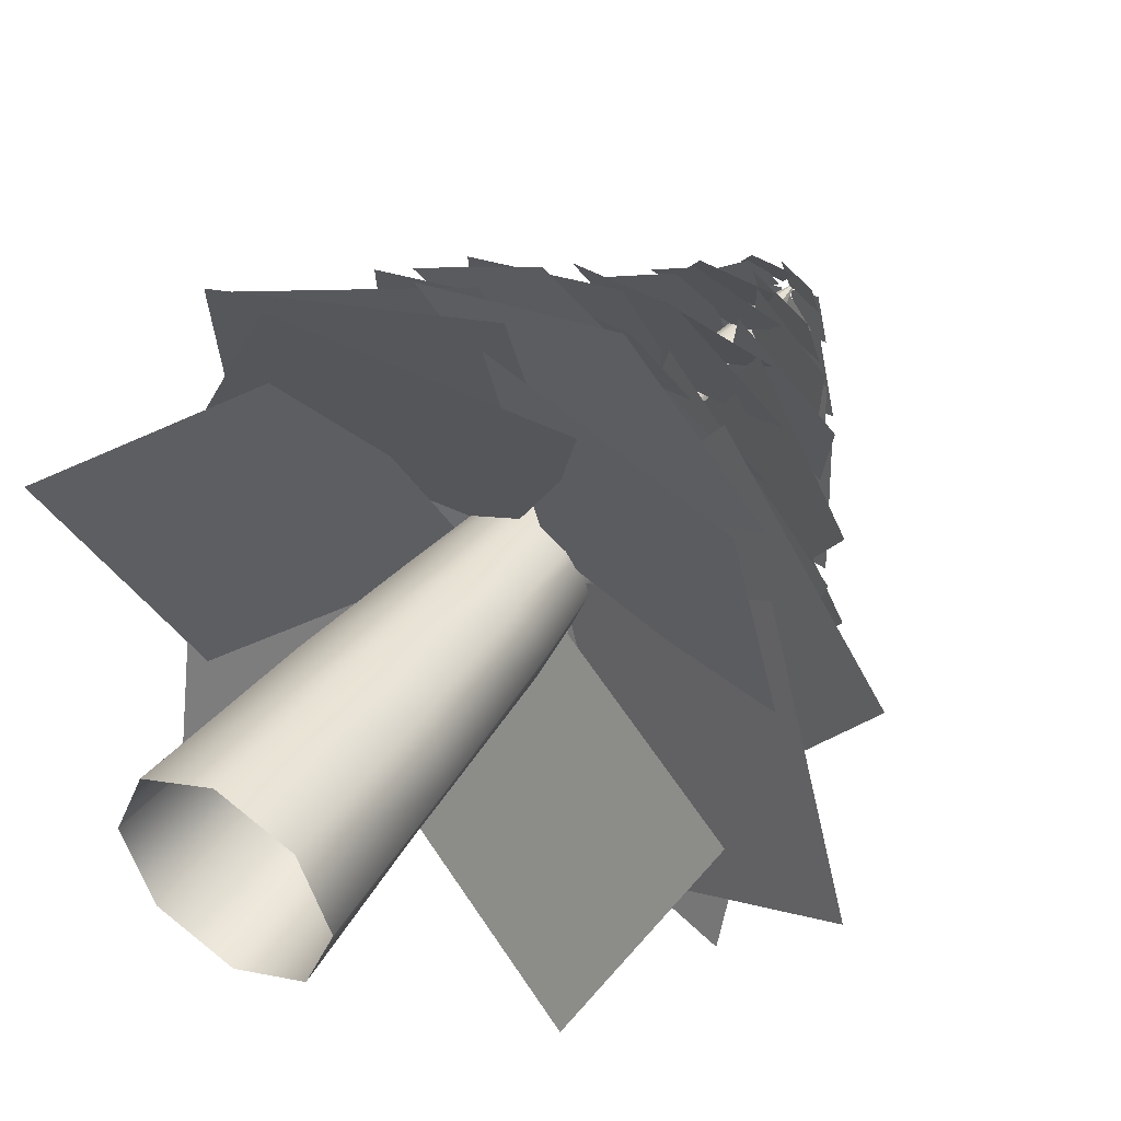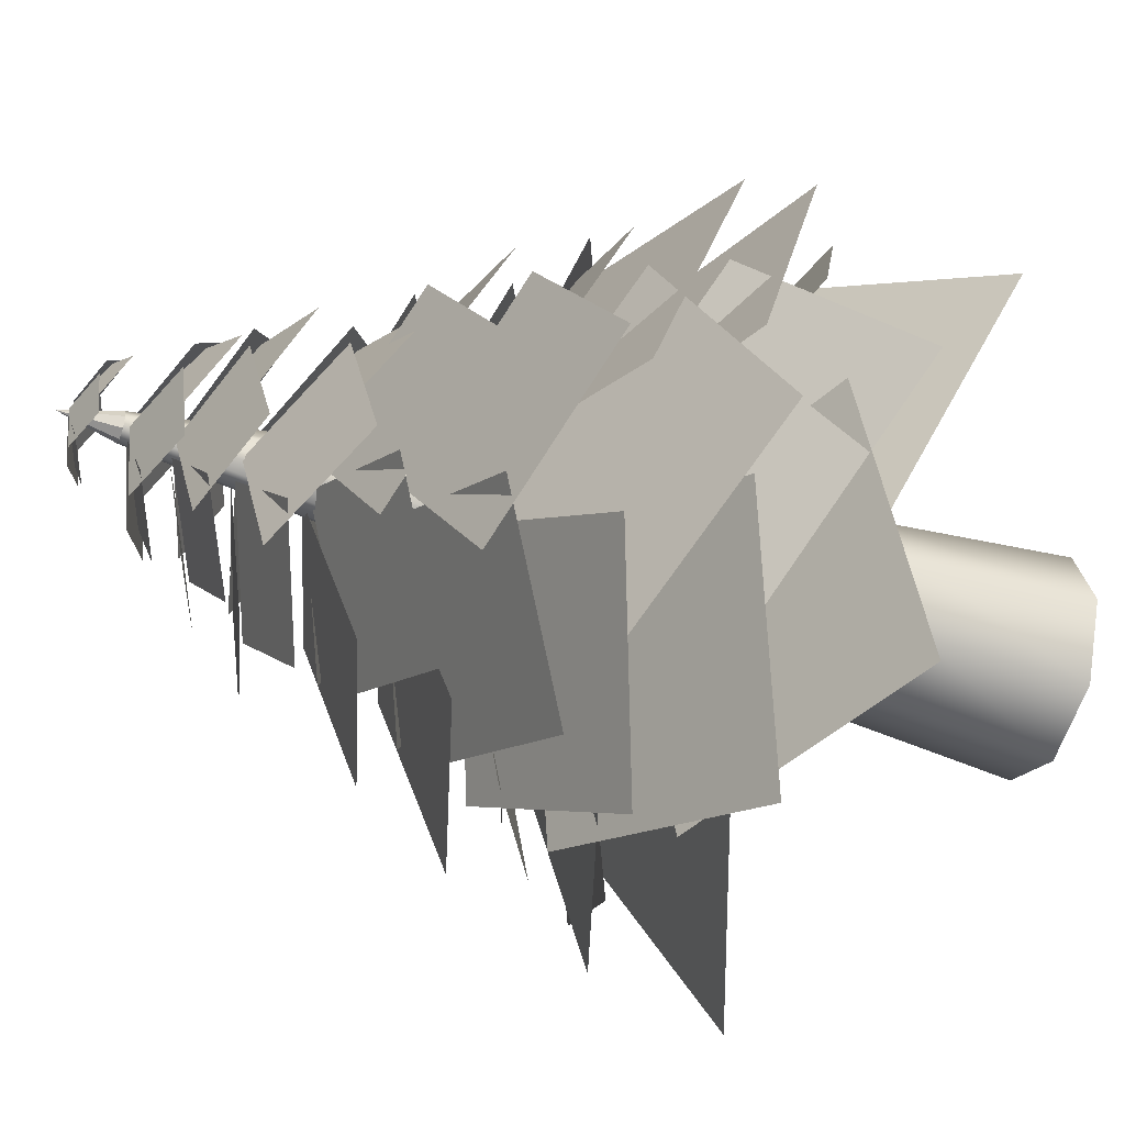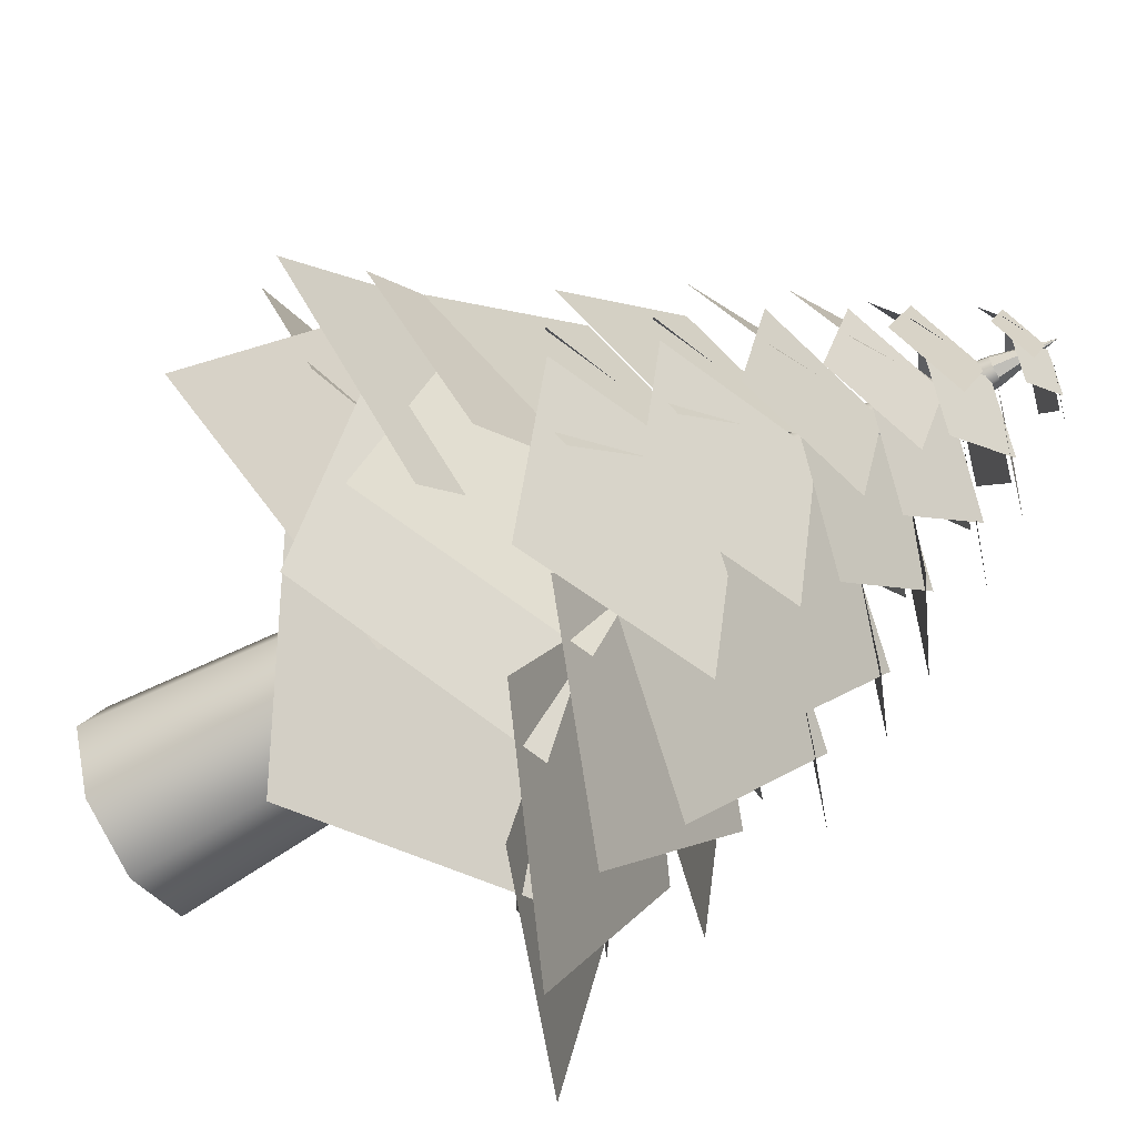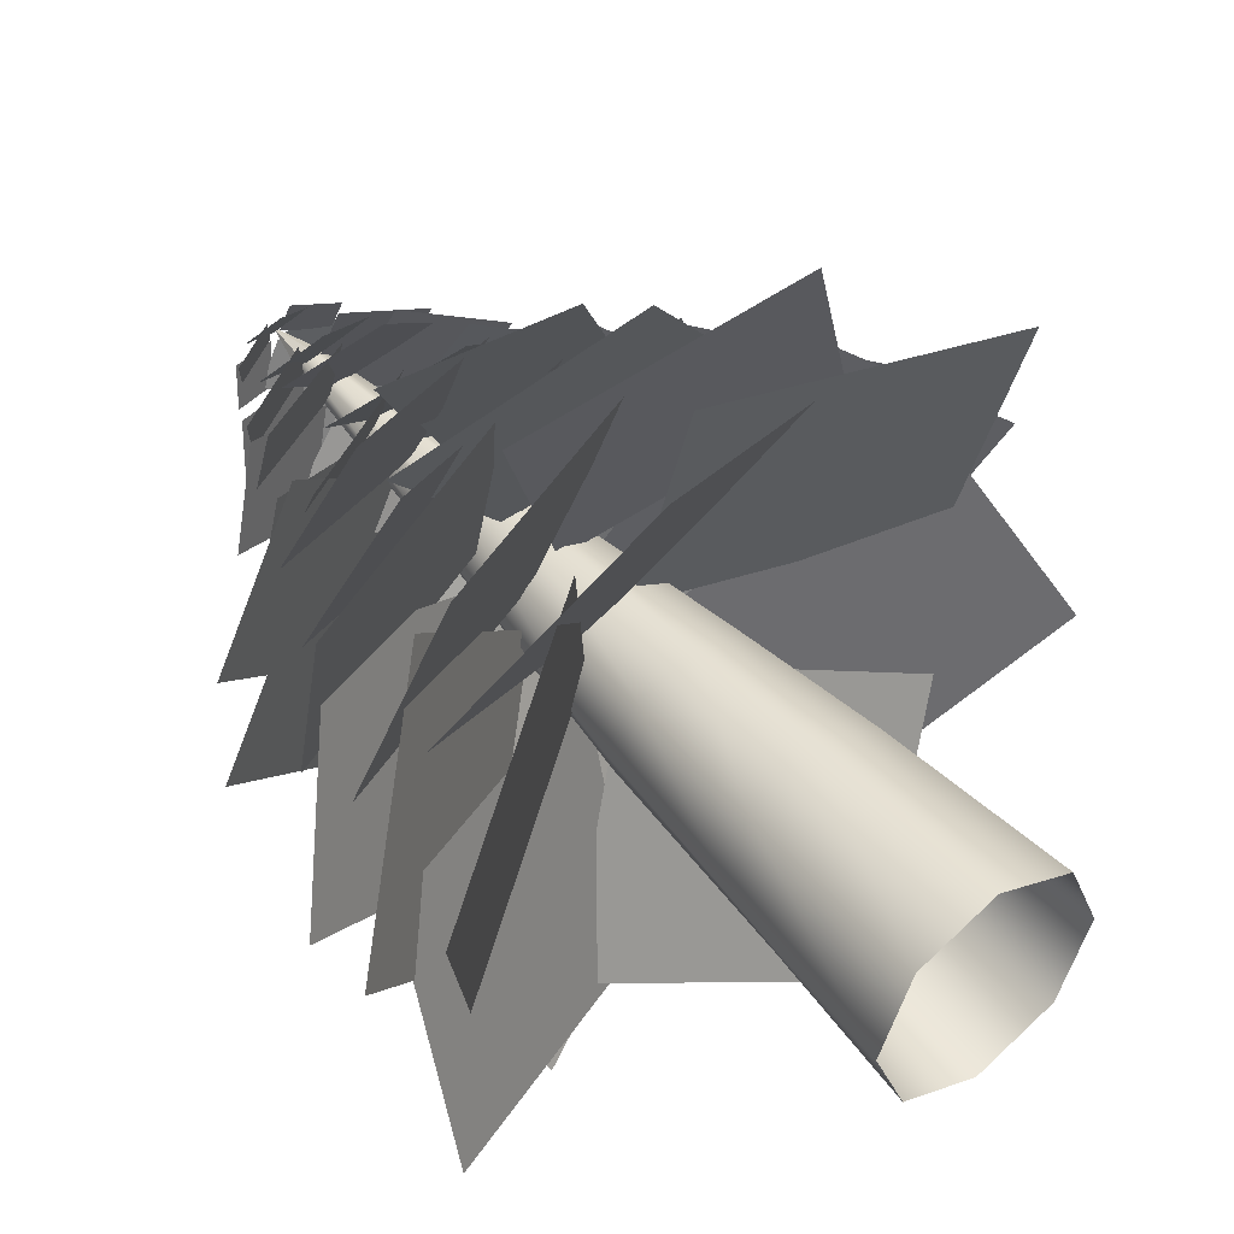
<metadata>
{"format":"obj","ext":"obj","renderer":"f3d","projection":"perspective","resolution":1024,"background":"white","views":[{"elev":42.2,"azim":32.4,"up":"+Z"},{"elev":-41.3,"azim":-111.6,"up":"+Z"},{"elev":-60.1,"azim":120.9,"up":"+Z"},{"elev":45.4,"azim":-37.8,"up":"+Z"}]}
</metadata>
<code>
v 1.399 0 -1.399
v -0 0 -1.978
v -1.399 0 -1.399
v -1.978 0 -0
v -1.399 0 1.399
v -0 0 1.978
v 1.399 0 1.399
v 1.978 0 -0
v 1.227 2.958 -1.174
v -0 2.809 -1.66
v -1.227 2.958 -1.174
v -1.735 3.316 0
v -1.227 3.675 1.174
v -0 3.823 1.66
v 1.227 3.675 1.174
v 1.735 3.316 0
v 1.021 6.906 -0.9834
v 0 7.019 -1.391
v -1.021 6.906 -0.9834
v -1.444 6.632 0
v -1.021 6.359 0.9834
v 0 6.246 1.391
v 1.021 6.359 0.9834
v 1.444 6.632 0
v 0.1849 16.24 -0.1849
v 0 16.24 -0.2615
v -0.1849 16.24 -0.1849
v -0.2615 16.24 0
v -0.1849 16.24 0.1849
v 0 16.24 0.2615
v 0.1849 16.24 0.1849
v 0.2615 16.24 0
v 0.9184 10.81 0
v 0.6494 10.74 0.6399
v 0 10.71 0.905
v -0.6494 10.74 0.6399
v -0.9184 10.81 0
v -0.6494 10.88 -0.6399
v 0 10.91 -0.905
v 0.6494 10.88 -0.6399
v 0 17.3 0
v -2.417 5.935 4.679
v -0.7462 7.931 0.08469
v -6.377 3.496 2.179
v -4.706 5.491 -2.415
v -5.394 6.253 -0.2403
v -0.53 8.278 -0.5797
v -5.259 5.065 -5.383
v -0.3943 7.091 -5.723
v -1.947 6.858 -5.233
v 0.2691 8.26 -0.6508
v 2.701 4.999 -6.913
v 4.917 6.401 -2.33
v 2.923 6.9 -4.683
v 0.6061 8.341 -0.1623
v 7.365 5.79 -2.053
v 5.048 7.23 2.468
v 5.453 6.967 0.2161
v 0.3521 8.3 0.4996
v 5.325 5.405 5.258
v 0.2241 6.737 5.541
v 2.365 6.539 4.789
v -0.3598 8.209 0.5856
v -2.042 4.456 6.818
v -4.767 6.126 2.615
v -3.991 7.458 3.316
v -0.7919 9.238 -0.05561
v -6.582 5.245 -0.3119
v -3.383 7.025 -3.683
v -4.673 7.572 -2.057
v -0.3529 9.536 -0.5559
v -2.625 6.42 -6.444
v 1.695 8.384 -4.943
v 0.1703 8.149 -5.097
v 0.3655 9.528 -0.3189
v 4.835 6.441 -4.795
v 5.031 7.819 -0.01655
v 4.179 8.25 -2.803
v 0.4741 9.611 0.2288
v 7.05 7.274 1.144
v 3.345 8.635 4.176
v 4.539 8.377 2.381
v 0.007284 9.574 0.7073
v 2.558 6.936 6.714
v -1.974 8.134 5.04
v 0.1619 7.967 5.19
v -0.6402 9.481 0.5169
v -4.393 5.966 5.324
v -5.195 7.479 0.6505
v -4.437 9.11 2.095
v -0.7753 10.45 -0.1168
v -6.115 7.424 -1.706
v -2.453 8.767 -3.918
v -3.875 9.355 -2.746
v -0.2601 10.69 -0.4514
v -1.258 8.194 -6.197
v 2.357 9.525 -3.902
v 1.041 9.461 -4.366
v 0.3141 10.61 -0.09303
v 4.889 7.487 -3.182
v 4.162 8.633 1.091
v 4.052 9.14 -1.511
v 0.2993 10.66 0.4122
v 5.626 7.938 2.512
v 1.873 9.461 4.435
v 3.272 9.144 3.107
v -0.2124 10.67 0.7313
v 0.4965 7.976 6.429
v -2.988 9.5 4.054
v -1.175 9.148 4.629
v -0.7439 10.65 0.425
v -5.346 7.781 3.714
v -4.915 9.281 -0.4899
v 0.5363 10.09 4.004
v -0.3445 11.6 0.4164
v -3.221 8.786 4.377
v -4.102 10.3 0.7893
v -3.432 10.68 2.332
v -0.4858 11.86 -0.09136
v -5.772 10.01 -0.8356
v -2.826 11.2 -3.259
v -3.559 11.11 -2.257
v -0.03918 11.79 -0.4965
v -1.683 9.453 -5.369
v 1.837 10.13 -3.608
v -0.38 10.76 -4.132
v 0.3907 11.8 -0.3541
v 3.38 9.479 -4.546
v 4.15 10.52 -0.7679
v 3.356 10.4 -2.313
v 0.5329 11.76 0.1621
v 5.417 8.997 0.8077
v 2.594 10.36 3.283
v 3.524 10.09 1.858
v 0.1359 11.74 0.5375
v 1.61 8.751 5.098
v -1.778 10.4 3.777
v 0.4157 11.74 3.36
v -0.3139 13 0.388
v -2.697 10.67 3.669
v -3.427 11.92 0.697
v -2.872 12.23 1.975
v -0.431 13.21 -0.0326
v -4.81 11.68 -0.6491
v -2.37 12.66 -2.657
v -2.977 12.59 -1.827
v -0.06102 13.15 -0.3682
v -1.423 11.22 -4.405
v 1.493 11.78 -2.946
v -0.3434 12.3 -3.38
v 0.2951 13.16 -0.2502
v 2.771 11.24 -3.723
v 3.41 12.1 -0.5931
v 2.752 12 -1.873
v 0.4129 13.13 0.1774
v 4.459 10.84 0.7121
v 2.121 11.97 2.763
v 2.891 11.74 1.582
v 0.084 13.11 0.4883
v 1.306 10.64 4.266
v -1.502 12 3.172
v -0.3492 12.92 2.33
v -0.297 14.14 0.04275
v -2.695 11.97 1.771
v -2.643 13.19 -0.516
v -2.527 13.33 0.5866
v -0.3016 14.33 -0.2816
v -3.366 13.08 -1.852
v -1.14 14.08 -2.72
v -1.777 13.94 -2.245
v 0.05331 14.33 -0.4521
v 0.03266 13.14 -3.918
v 1.863 13.53 -2.125
v 0.5573 13.92 -2.826
v 0.2931 14.34 -0.2823
v 3.021 13.21 -2.455
v 2.757 13.62 0.08948
v 2.555 13.64 -1.022
v 0.2878 14.27 0.06063
v 3.316 12.56 1.206
v 1.049 13.19 2.289
v 1.901 13.14 1.567
v -0.02705 14.23 0.2164
v 0.1717 12 3.124
v -1.757 13.09 1.773
v -0.4571 14.45 1.853
v -0.2786 15.28 0.03431
v -2.302 13.82 1.386
v -2.123 14.64 -0.4321
v -2.06 14.8 0.4156
v -0.2612 15.41 -0.2252
v -2.646 14.54 -1.482
v -0.8473 15.15 -2.123
v -1.36 15.09 -1.771
v 0.01735 15.38 -0.3444
v 0.04008 14.3 -2.963
v 1.418 14.58 -1.536
v 0.4553 14.92 -2.14
v 0.1975 15.38 -0.2057
v 2.303 14.26 -1.737
v 2.045 14.72 0.1976
v 1.924 14.69 -0.6675
v 0.1794 15.35 0.0615
v 2.382 13.92 1.127
v 0.6377 14.59 1.856
v 1.314 14.47 1.33
v -0.07077 15.34 0.1733
v -0.1313 13.76 2.526
v -1.516 14.63 1.369
v -0.7222 15.34 1.323
v -0.2599 16.03 0.04113
v -2.024 14.93 0.6305
v -1.562 15.62 -0.651
v -1.659 15.71 -0.003349
v -0.1995 16.15 -0.1422
v -1.771 15.6 -1.526
v -0.3119 16.04 -1.664
v -0.7552 16 -1.494
v 0.02758 16.12 -0.1844
v 0.4775 15.4 -2.176
v 1.26 15.52 -0.8662
v 0.6552 15.83 -1.464
v 0.1375 16.11 -0.05048
v 1.947 15.26 -0.878
v 1.429 15.53 0.5352
v 1.488 15.55 -0.1294
v 0.07735 16.08 0.1434
v 1.504 14.88 1.246
v 0.09356 15.41 1.519
v 0.6848 15.32 1.239
v -0.1282 16.07 0.1829
v -0.6092 14.77 1.846
v -1.422 15.52 0.7896
v -0.4832 16.65 0.7679
v -0.2197 17.05 0.03764
v -1.225 16.42 0.3735
v -0.9617 16.81 -0.3567
v -1.017 16.86 0.01229
v -0.1853 17.11 -0.06683
v -1.081 16.8 -0.8552
v -0.2493 17.05 -0.9343
v -0.5019 17.03 -0.837
v -0.0559 17.1 -0.0909
v 0.2005 16.69 -1.225
v 0.6465 16.76 -0.4794
v 0.3018 16.93 -0.8198
v 0.006758 17.09 -0.01456
v 1.038 16.61 -0.4861
v 0.7428 16.76 0.3191
v 0.7764 16.77 -0.05956
v -0.02754 17.07 0.09593
v 0.7857 16.39 0.7243
v -0.0183 16.69 0.8798
v 0.3186 16.64 0.7202
v -0.1447 17.07 0.1184
v -0.4187 16.33 1.066
v -0.882 16.76 0.4641
v -2.417 5.935 4.679
v -0.7462 7.931 0.08469
v -6.377 3.496 2.179
v -4.706 5.491 -2.415
v -5.394 6.253 -0.2403
v -0.53 8.278 -0.5797
v -5.259 5.065 -5.383
v -0.3943 7.091 -5.723
v -1.947 6.858 -5.233
v 0.2691 8.26 -0.6508
v 2.701 4.999 -6.913
v 4.917 6.401 -2.33
v 2.923 6.9 -4.683
v 0.6061 8.341 -0.1623
v 7.365 5.79 -2.053
v 5.048 7.23 2.468
v 5.453 6.967 0.2161
v 0.3521 8.3 0.4996
v 5.325 5.405 5.258
v 0.2241 6.737 5.541
v 2.365 6.539 4.789
v -0.3598 8.209 0.5856
v -2.042 4.456 6.818
v -4.767 6.126 2.615
v -3.991 7.458 3.316
v -0.7919 9.238 -0.05561
v -6.582 5.245 -0.3119
v -3.383 7.025 -3.683
v -4.673 7.572 -2.057
v -0.3529 9.536 -0.5559
v -2.625 6.42 -6.444
v 1.695 8.384 -4.943
v 0.1703 8.149 -5.097
v 0.3655 9.528 -0.3189
v 4.835 6.441 -4.795
v 5.031 7.819 -0.01655
v 4.179 8.25 -2.803
v 0.4741 9.611 0.2288
v 7.05 7.274 1.144
v 3.345 8.635 4.176
v 4.539 8.377 2.381
v 0.007284 9.574 0.7073
v 2.558 6.936 6.714
v -1.974 8.134 5.04
v 0.1619 7.967 5.19
v -0.6402 9.481 0.5169
v -4.393 5.966 5.324
v -5.195 7.479 0.6505
v -4.437 9.11 2.095
v -0.7753 10.45 -0.1168
v -6.115 7.424 -1.706
v -2.453 8.767 -3.918
v -3.875 9.355 -2.746
v -0.2601 10.69 -0.4514
v -1.258 8.194 -6.197
v 2.357 9.525 -3.902
v 1.041 9.461 -4.366
v 0.3141 10.61 -0.09303
v 4.889 7.487 -3.182
v 4.162 8.633 1.091
v 4.052 9.14 -1.511
v 0.2993 10.66 0.4122
v 5.626 7.938 2.512
v 1.873 9.461 4.435
v 3.272 9.144 3.107
v -0.2124 10.67 0.7313
v 0.4965 7.976 6.429
v -2.988 9.5 4.054
v -1.175 9.148 4.629
v -0.7439 10.65 0.425
v -5.346 7.781 3.714
v -4.915 9.281 -0.4899
v 0.5363 10.09 4.004
v -0.3445 11.6 0.4164
v -3.221 8.786 4.377
v -4.102 10.3 0.7893
v -3.432 10.68 2.332
v -0.4858 11.86 -0.09136
v -5.772 10.01 -0.8356
v -2.826 11.2 -3.259
v -3.559 11.11 -2.257
v -0.03918 11.79 -0.4965
v -1.683 9.453 -5.369
v 1.837 10.13 -3.608
v -0.38 10.76 -4.132
v 0.3907 11.8 -0.3541
v 3.38 9.479 -4.546
v 4.15 10.52 -0.7679
v 3.356 10.4 -2.313
v 0.5329 11.76 0.1621
v 5.417 8.997 0.8077
v 2.594 10.36 3.283
v 3.524 10.09 1.858
v 0.1359 11.74 0.5375
v 1.61 8.751 5.098
v -1.778 10.4 3.777
v 0.4157 11.74 3.36
v -0.3139 13 0.388
v -2.697 10.67 3.669
v -3.427 11.92 0.697
v -2.872 12.23 1.975
v -0.431 13.21 -0.0326
v -4.81 11.68 -0.6491
v -2.37 12.66 -2.657
v -2.977 12.59 -1.827
v -0.06102 13.15 -0.3682
v -1.423 11.22 -4.405
v 1.493 11.78 -2.946
v -0.3434 12.3 -3.38
v 0.2951 13.16 -0.2502
v 2.771 11.24 -3.723
v 3.41 12.1 -0.5931
v 2.752 12 -1.873
v 0.4129 13.13 0.1774
v 4.459 10.84 0.7121
v 2.121 11.97 2.763
v 2.891 11.74 1.582
v 0.084 13.11 0.4883
v 1.306 10.64 4.266
v -1.502 12 3.172
v -0.3492 12.92 2.33
v -0.297 14.14 0.04275
v -2.695 11.97 1.771
v -2.643 13.19 -0.516
v -2.527 13.33 0.5866
v -0.3016 14.33 -0.2816
v -3.366 13.08 -1.852
v -1.14 14.08 -2.72
v -1.777 13.94 -2.245
v 0.05331 14.33 -0.4521
v 0.03266 13.14 -3.918
v 1.863 13.53 -2.125
v 0.5573 13.92 -2.826
v 0.2931 14.34 -0.2823
v 3.021 13.21 -2.455
v 2.757 13.62 0.08948
v 2.555 13.64 -1.022
v 0.2878 14.27 0.06063
v 3.316 12.56 1.206
v 1.049 13.19 2.289
v 1.901 13.14 1.567
v -0.02705 14.23 0.2164
v 0.1717 12 3.124
v -1.757 13.09 1.773
v -0.4571 14.45 1.853
v -0.2786 15.28 0.03431
v -2.302 13.82 1.386
v -2.123 14.64 -0.4321
v -2.06 14.8 0.4156
v -0.2612 15.41 -0.2252
v -2.646 14.54 -1.482
v -0.8473 15.15 -2.123
v -1.36 15.09 -1.771
v 0.01735 15.38 -0.3444
v 0.04008 14.3 -2.963
v 1.418 14.58 -1.536
v 0.4553 14.92 -2.14
v 0.1975 15.38 -0.2057
v 2.303 14.26 -1.737
v 2.045 14.72 0.1976
v 1.924 14.69 -0.6675
v 0.1794 15.35 0.0615
v 2.382 13.92 1.127
v 0.6377 14.59 1.856
v 1.314 14.47 1.33
v -0.07077 15.34 0.1733
v -0.1313 13.76 2.526
v -1.516 14.63 1.369
v -0.7222 15.34 1.323
v -0.2599 16.03 0.04113
v -2.024 14.93 0.6305
v -1.562 15.62 -0.651
v -1.659 15.71 -0.003349
v -0.1995 16.15 -0.1422
v -1.771 15.6 -1.526
v -0.3119 16.04 -1.664
v -0.7552 16 -1.494
v 0.02758 16.12 -0.1844
v 0.4775 15.4 -2.176
v 1.26 15.52 -0.8662
v 0.6552 15.83 -1.464
v 0.1375 16.11 -0.05048
v 1.947 15.26 -0.878
v 1.429 15.53 0.5352
v 1.488 15.55 -0.1294
v 0.07735 16.08 0.1434
v 1.504 14.88 1.246
v 0.09356 15.41 1.519
v 0.6848 15.32 1.239
v -0.1282 16.07 0.1829
v -0.6092 14.77 1.846
v -1.422 15.52 0.7896
v -0.4832 16.65 0.7679
v -0.2197 17.05 0.03764
v -1.225 16.42 0.3735
v -0.9617 16.81 -0.3567
v -1.017 16.86 0.01229
v -0.1853 17.11 -0.06683
v -1.081 16.8 -0.8552
v -0.2493 17.05 -0.9343
v -0.5019 17.03 -0.837
v -0.0559 17.1 -0.0909
v 0.2005 16.69 -1.225
v 0.6465 16.76 -0.4794
v 0.3018 16.93 -0.8198
v 0.006758 17.09 -0.01456
v 1.038 16.61 -0.4861
v 0.7428 16.76 0.3191
v 0.7764 16.77 -0.05956
v -0.02754 17.07 0.09593
v 0.7857 16.39 0.7243
v -0.0183 16.69 0.8798
v 0.3186 16.64 0.7202
v -0.1447 17.07 0.1184
v -0.4187 16.33 1.066
v -0.882 16.76 0.4641
f 1 2 10 9
f 2 3 11 10
f 3 4 12 11
f 4 5 13 12
f 5 6 14 13
f 6 7 15 14
f 7 8 16 15
f 8 1 9 16
f 9 10 18 17
f 10 11 19 18
f 11 12 20 19
f 12 13 21 20
f 13 14 22 21
f 14 15 23 22
f 15 16 24 23
f 16 9 17 24
f 17 18 39 40
f 18 19 38 39
f 19 20 37 38
f 20 21 36 37
f 21 22 35 36
f 22 23 34 35
f 23 24 33 34
f 33 24 17 40
f 34 33 32 31
f 35 34 31 30
f 36 35 30 29
f 37 36 29 28
f 38 37 28 27
f 39 38 27 26
f 40 39 26 25
f 33 40 25 32
f 25 26 41
f 26 27 41
f 27 28 41
f 28 29 41
f 29 30 41
f 30 31 41
f 31 32 41
f 32 25 41
f 42 43 45 44
f 46 47 49 48
f 50 51 53 52
f 54 55 57 56
f 58 59 61 60
f 62 63 65 64
f 66 67 69 68
f 70 71 73 72
f 74 75 77 76
f 78 79 81 80
f 82 83 85 84
f 86 87 89 88
f 90 91 93 92
f 94 95 97 96
f 98 99 101 100
f 102 103 105 104
f 106 107 109 108
f 110 111 113 112
f 114 115 117 116
f 118 119 121 120
f 122 123 125 124
f 126 127 129 128
f 130 131 133 132
f 134 135 137 136
f 138 139 141 140
f 142 143 145 144
f 146 147 149 148
f 150 151 153 152
f 154 155 157 156
f 158 159 161 160
f 162 163 165 164
f 166 167 169 168
f 170 171 173 172
f 174 175 177 176
f 178 179 181 180
f 182 183 185 184
f 186 187 189 188
f 190 191 193 192
f 194 195 197 196
f 198 199 201 200
f 202 203 205 204
f 206 207 209 208
f 210 211 213 212
f 214 215 217 216
f 218 219 221 220
f 222 223 225 224
f 226 227 229 228
f 230 231 233 232
f 234 235 237 236
f 238 239 241 240
f 242 243 245 244
f 246 247 249 248
f 250 251 253 252
f 254 255 257 256
f 258 260 261 259
f 262 264 265 263
f 266 268 269 267
f 270 272 273 271
f 274 276 277 275
f 278 280 281 279
f 282 284 285 283
f 286 288 289 287
f 290 292 293 291
f 294 296 297 295
f 298 300 301 299
f 302 304 305 303
f 306 308 309 307
f 310 312 313 311
f 314 316 317 315
f 318 320 321 319
f 322 324 325 323
f 326 328 329 327
f 330 332 333 331
f 334 336 337 335
f 338 340 341 339
f 342 344 345 343
f 346 348 349 347
f 350 352 353 351
f 354 356 357 355
f 358 360 361 359
f 362 364 365 363
f 366 368 369 367
f 370 372 373 371
f 374 376 377 375
f 378 380 381 379
f 382 384 385 383
f 386 388 389 387
f 390 392 393 391
f 394 396 397 395
f 398 400 401 399
f 402 404 405 403
f 406 408 409 407
f 410 412 413 411
f 414 416 417 415
f 418 420 421 419
f 422 424 425 423
f 426 428 429 427
f 430 432 433 431
f 434 436 437 435
f 438 440 441 439
f 442 444 445 443
f 446 448 449 447
f 450 452 453 451
f 454 456 457 455
f 458 460 461 459
f 462 464 465 463
f 466 468 469 467
f 470 472 473 471

</code>
